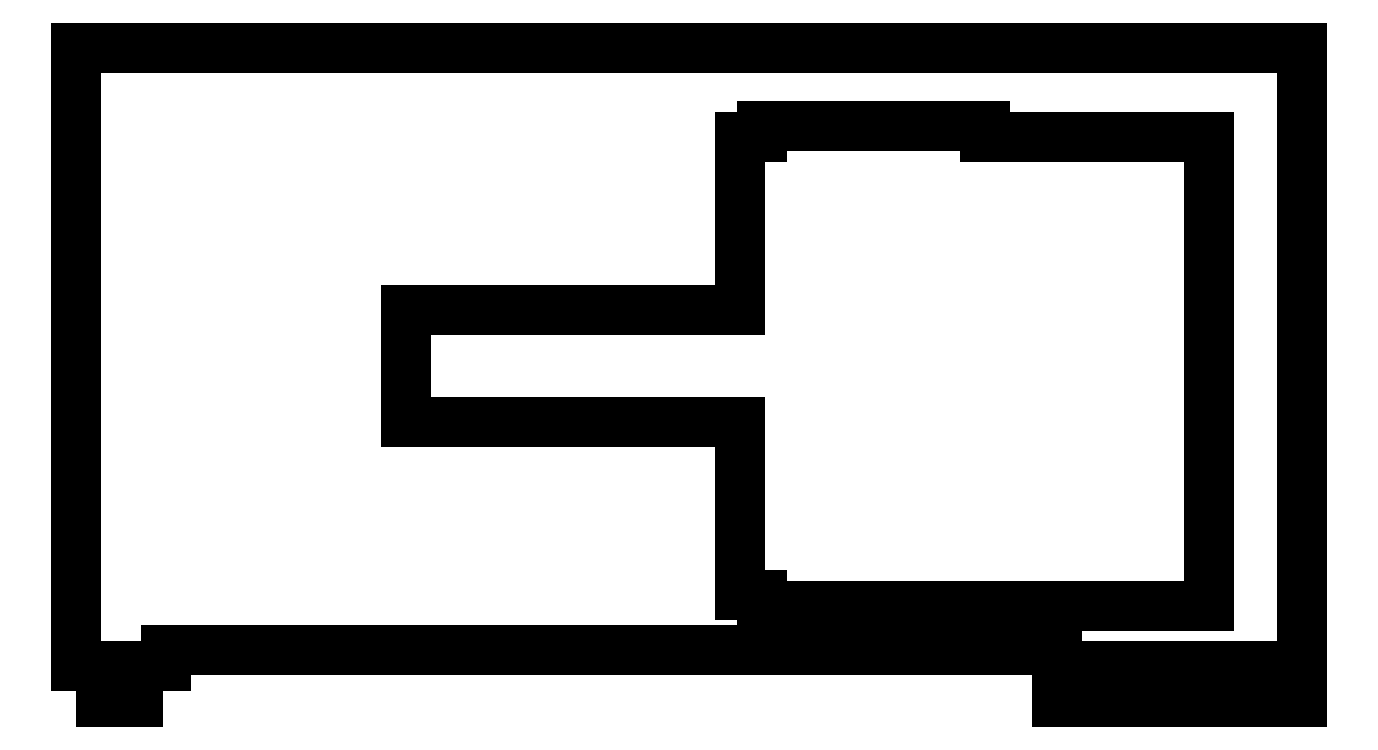
<metadata>
{"format":"dxf","ext":"dxf","renderer":"ezdxf+matplotlib","layout":"modelspace","background":"white","min_lineweight":24,"dpi":150}
</metadata>
<code>
0
SECTION
2
ENTITIES
0
LINE
8
0
10
-5.65
20
0.205
11
-5.34
21
0.205
0
LINE
8
0
10
-5.34
20
0.205
11
-5.34
21
0.375
0
LINE
8
0
10
-5.34
20
0.375
11
4.645
21
0.375
0
LINE
8
0
10
4.645
20
0.375
11
4.645
21
-0.205
0
LINE
8
0
10
4.645
20
-0.205
11
5.01
21
-0.205
0
LINE
8
0
10
5.01
20
-0.205
11
5.01
21
0.205
0
LINE
8
0
10
5.01
20
0.205
11
5.42
21
0.205
0
LINE
8
0
10
5.42
20
0.205
11
5.42
21
-0.205
0
LINE
8
0
10
5.42
20
-0.205
11
5.83
21
-0.205
0
LINE
8
0
10
5.83
20
-0.205
11
5.83
21
0.205
0
LINE
8
0
10
5.83
20
0.205
11
6.24
21
0.205
0
LINE
8
0
10
6.24
20
0.205
11
6.24
21
-0.205
0
LINE
8
0
10
6.24
20
-0.205
11
6.65
21
-0.205
0
LINE
8
0
10
6.65
20
-0.205
11
6.65
21
0.205
0
LINE
8
0
10
6.65
20
0.205
11
7.06
21
0.205
0
LINE
8
0
10
7.06
20
0.205
11
7.06
21
-0.205
0
LINE
8
0
10
7.06
20
-0.205
11
7.39
21
-0.205
0
LINE
8
0
10
7.39
20
-0.205
11
7.39
21
7.125
0
LINE
8
0
10
7.39
20
7.125
11
-6.34
21
7.125
0
LINE
8
0
10
-6.34
20
7.125
11
-6.34
21
0.205
0
LINE
8
0
10
-6.34
20
0.205
11
-6.06
21
0.205
0
LINE
8
0
10
-6.06
20
0.205
11
-6.06
21
-0.205
0
LINE
8
0
10
-6.06
20
-0.205
11
-5.65
21
-0.205
0
LINE
8
0
10
-5.65
20
-0.205
11
-5.65
21
0.205
0
LINE
8
0
10
1.34
20
0.875
11
1.34
21
1
0
LINE
8
0
10
1.34
20
1
11
1.09
21
1
0
LINE
8
0
10
1.09
20
1
11
1.09
21
2.938
0
LINE
8
0
10
1.09
20
2.938
11
-2.653
21
2.938
0
LINE
8
0
10
-2.653
20
2.938
11
-2.653
21
4.188
0
LINE
8
0
10
-2.653
20
4.188
11
1.09
21
4.188
0
LINE
8
0
10
1.09
20
4.188
11
1.09
21
6.125
0
LINE
8
0
10
1.09
20
6.125
11
1.34
21
6.125
0
LINE
8
0
10
1.34
20
6.125
11
1.34
21
6.25
0
LINE
8
0
10
1.34
20
6.25
11
3.84
21
6.25
0
LINE
8
0
10
3.84
20
6.25
11
3.84
21
6.125
0
LINE
8
0
10
3.84
20
6.125
11
6.34
21
6.125
0
LINE
8
0
10
6.34
20
6.125
11
6.34
21
0.875
0
LINE
8
0
10
6.34
20
0.875
11
1.34
21
0.875
0
ENDSEC
0
EOF

</code>
